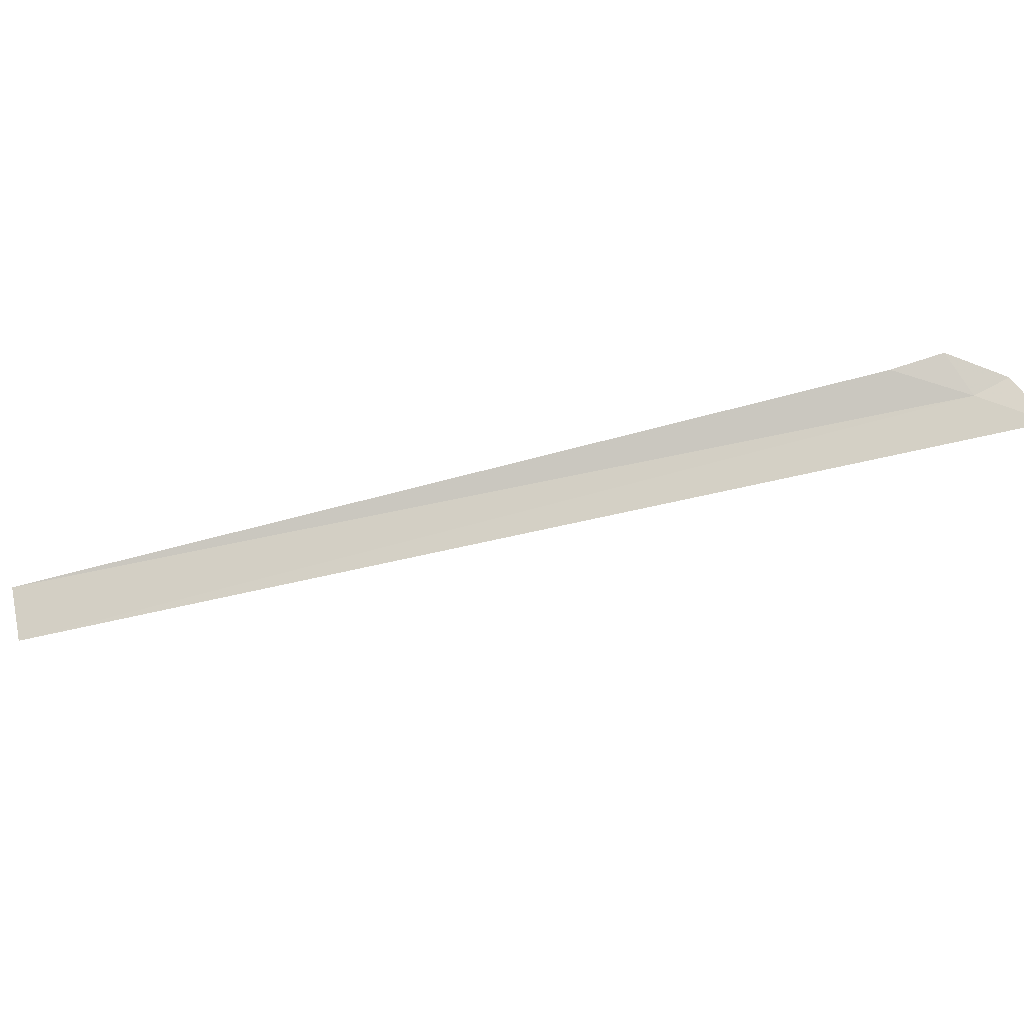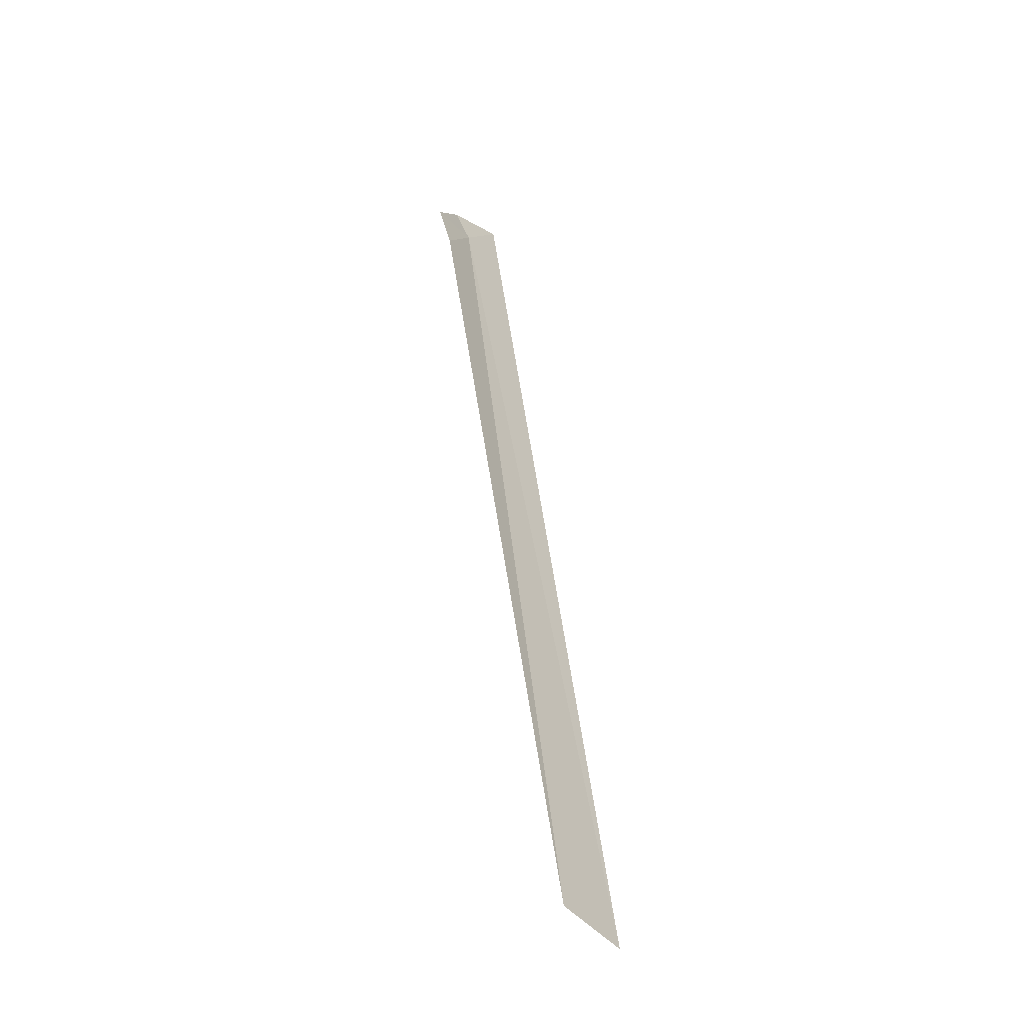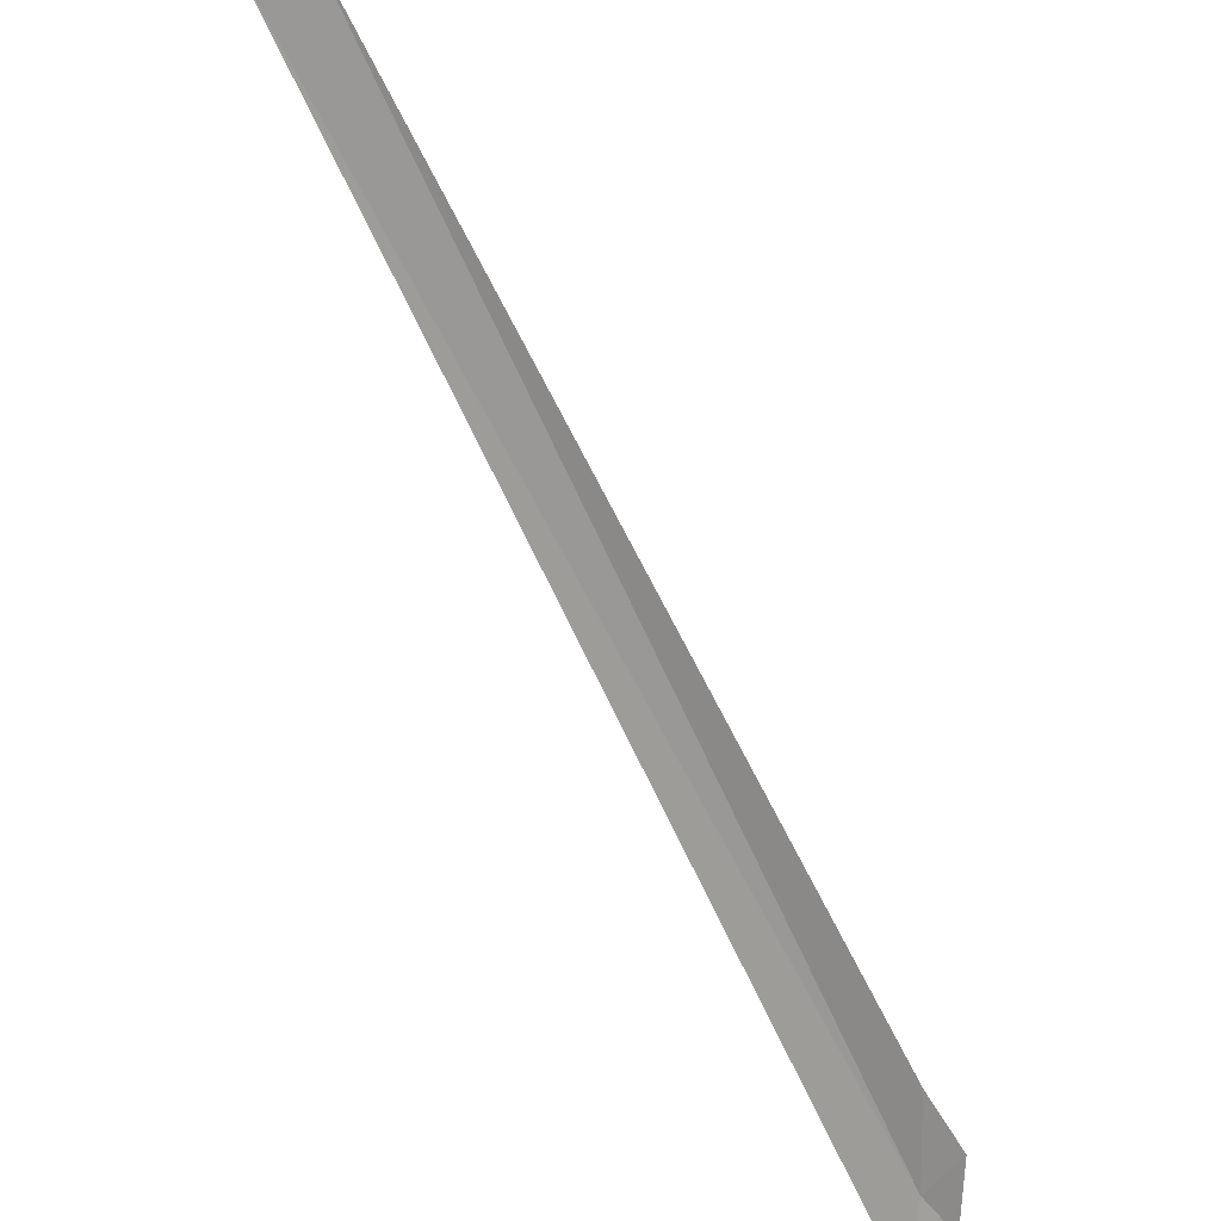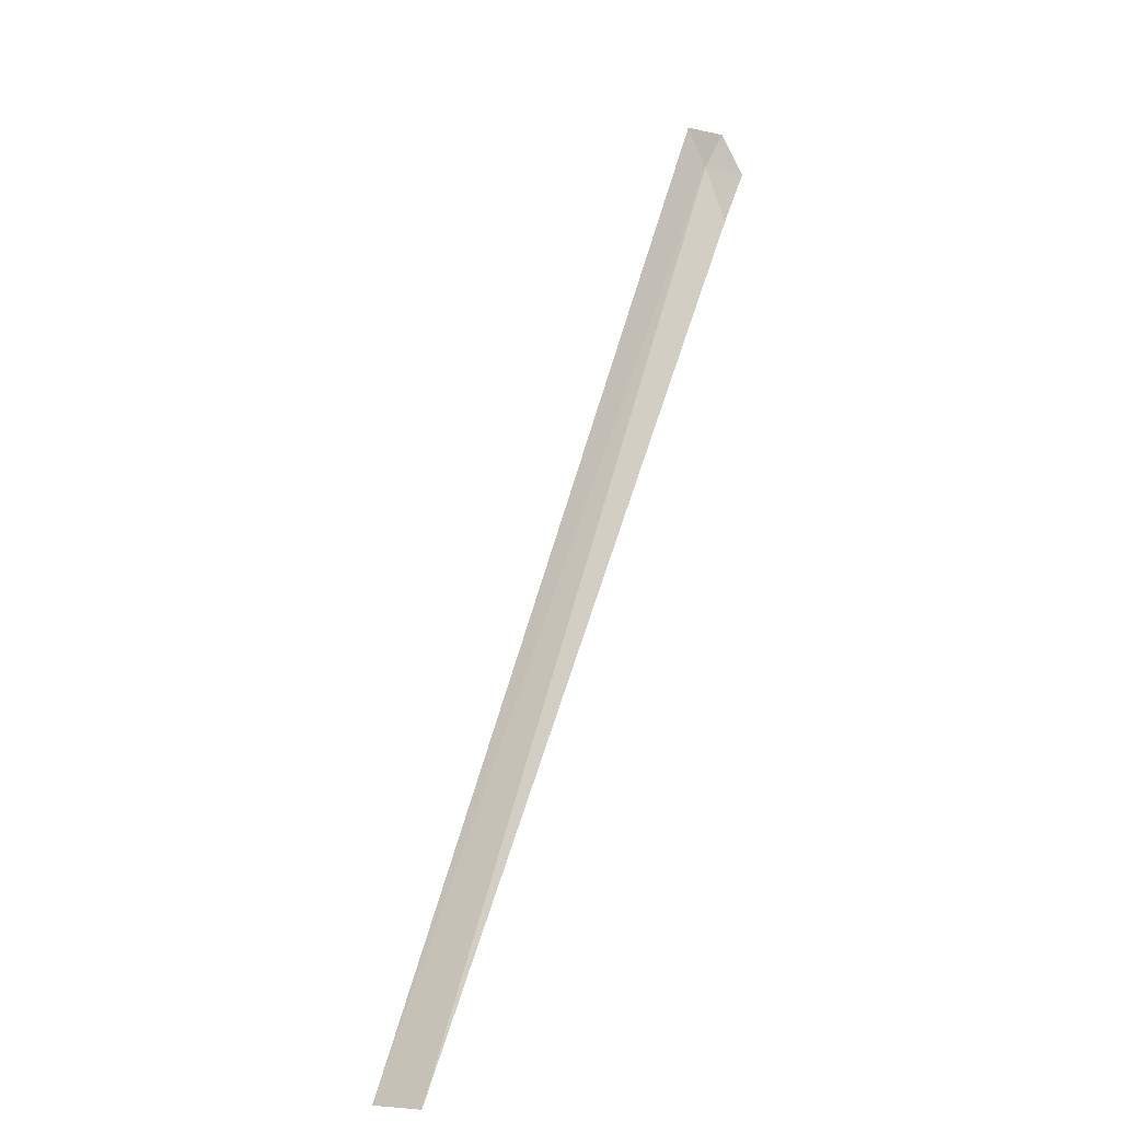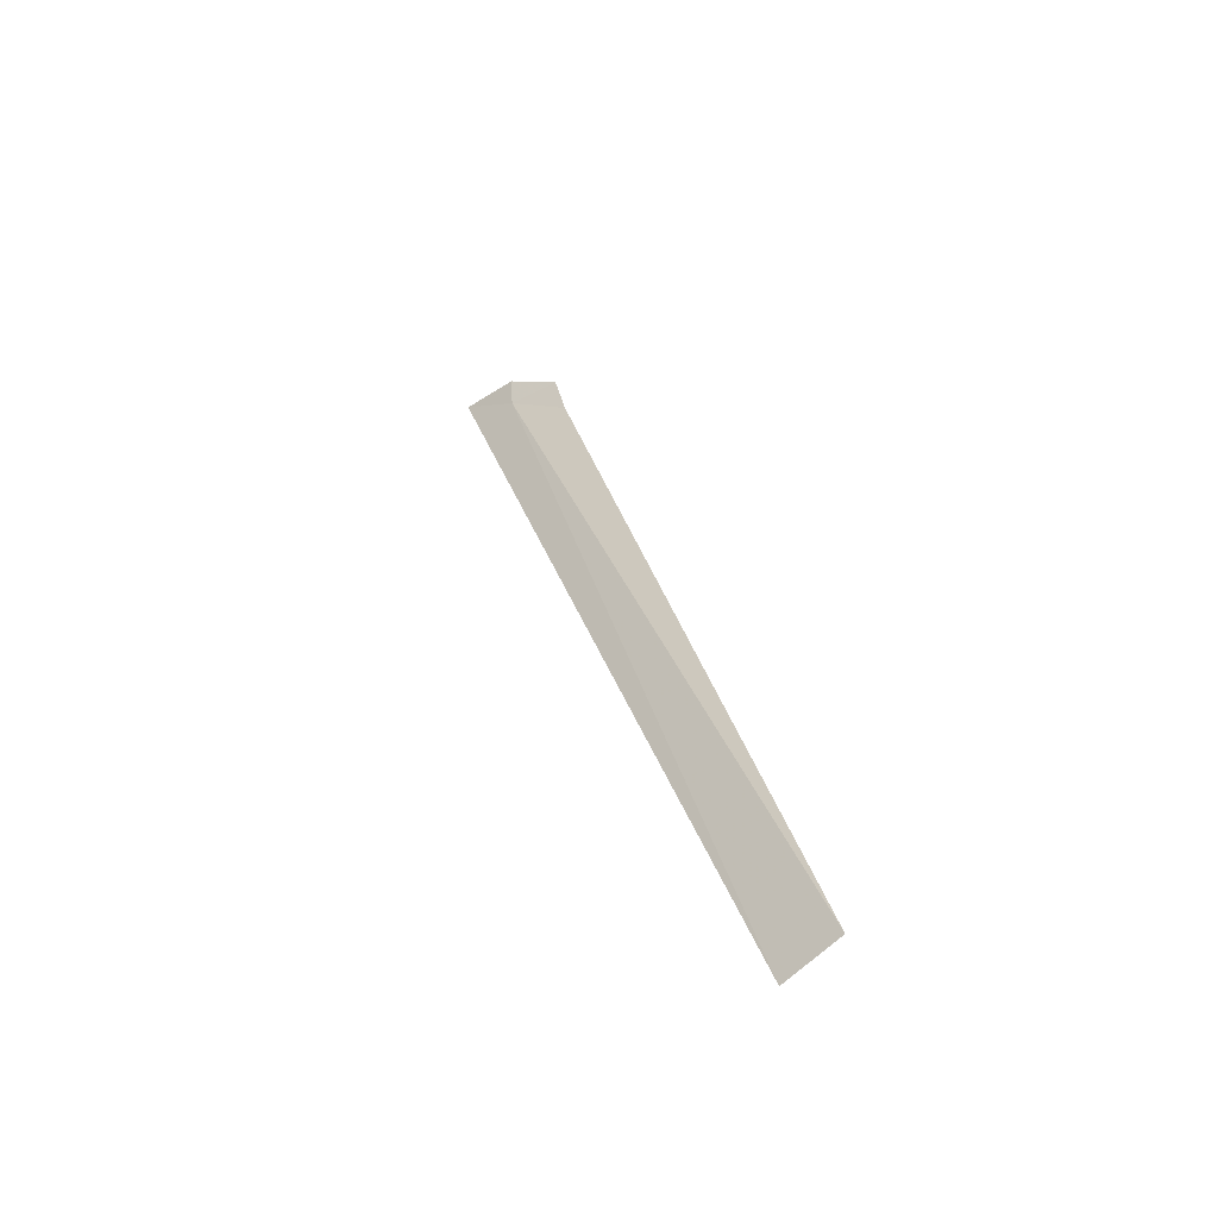
<metadata>
{"format":"obj","ext":"obj","renderer":"f3d","projection":"perspective","resolution":1024,"background":"white","views":[{"elev":-66.8,"azim":-122.3,"up":"+Z"},{"elev":78.2,"azim":83.0,"up":"+Y"},{"elev":42.4,"azim":-129.2,"up":"+Y"},{"elev":62.4,"azim":150.5,"up":"+Z"},{"elev":26.8,"azim":120.4,"up":"+Z"}]}
</metadata>
<code>
v -3.89 7.488 25.83
v -3.962 7.682 25.95
v -3.769 7.851 25.92
v -4.039 7.39 25.87
v -3.997 7.169 25.71
v -0.5444 10.58 25.71
v -0.6899 10.73 25.87
f 1 3 2
f 1 4 5
f 1 2 4
f 1 5 6
f 1 6 7
f 1 7 3

</code>
